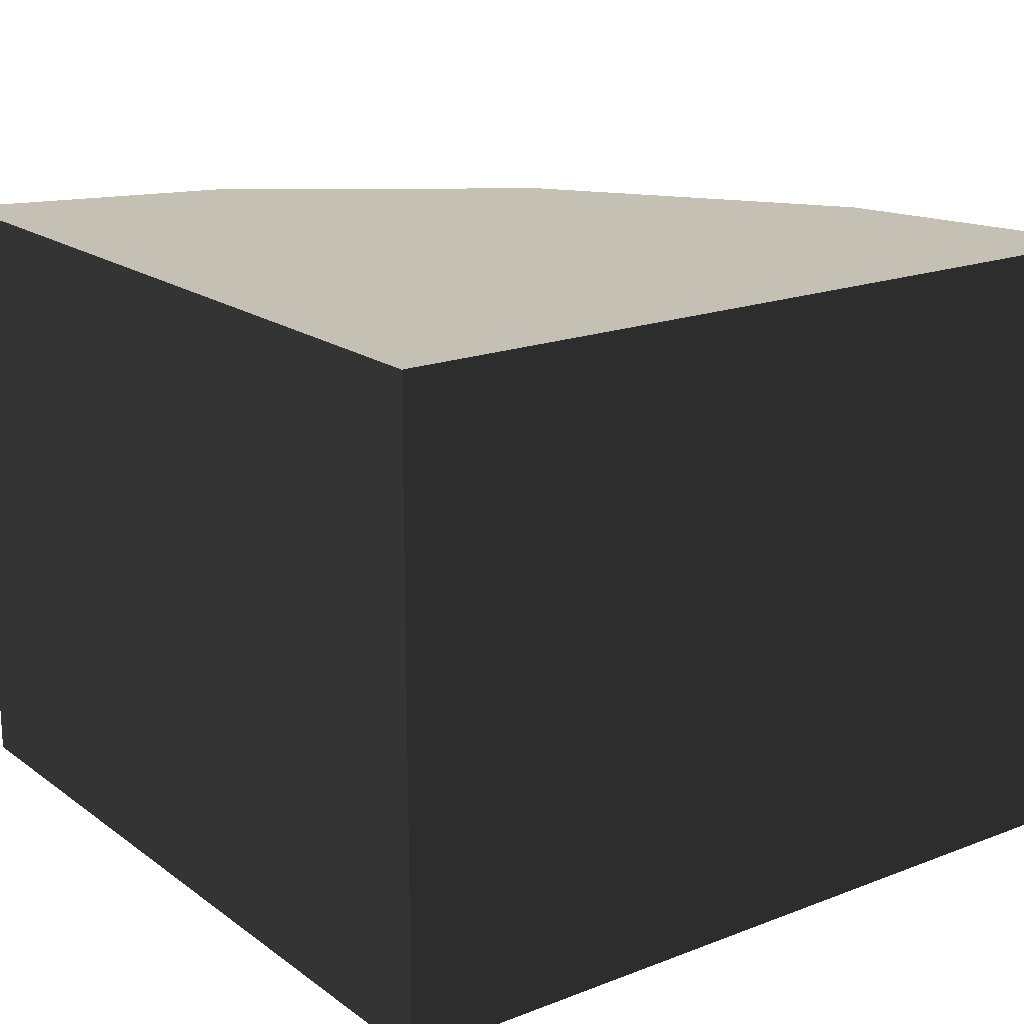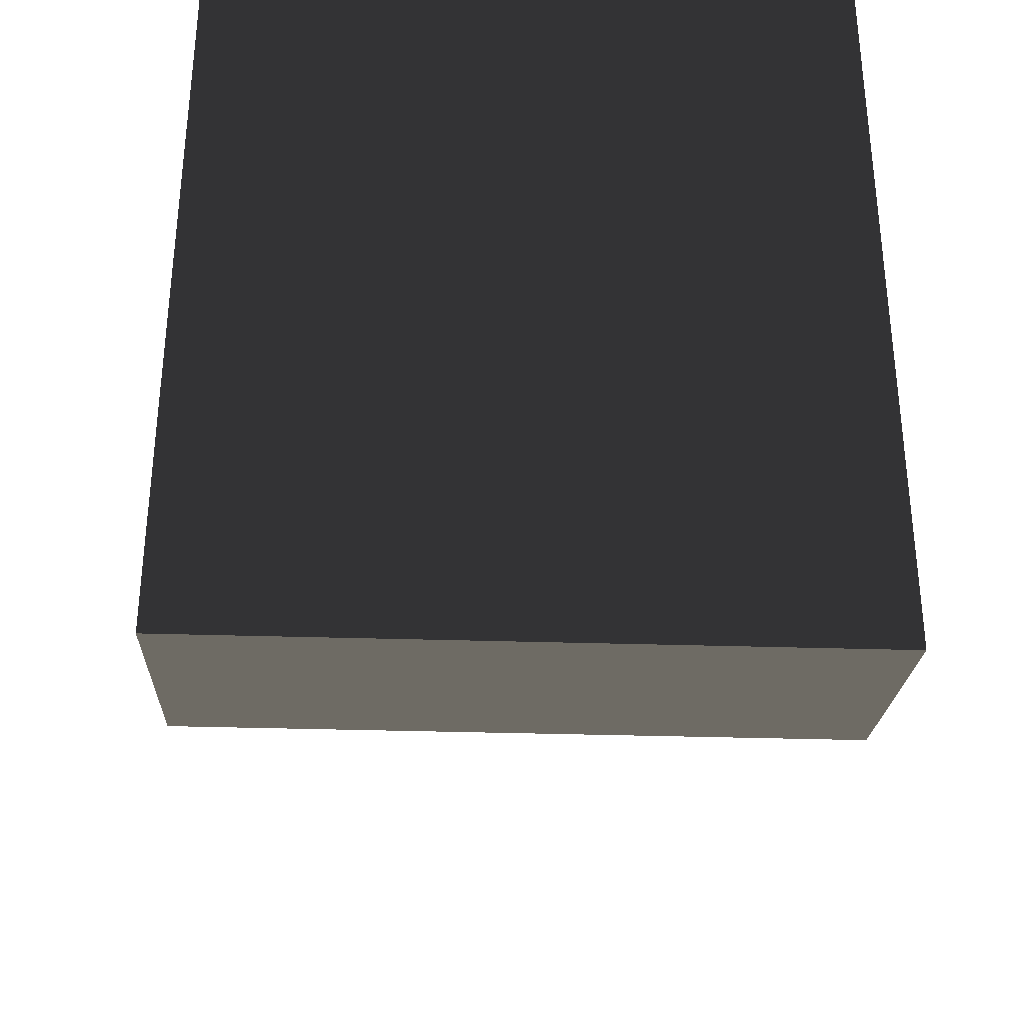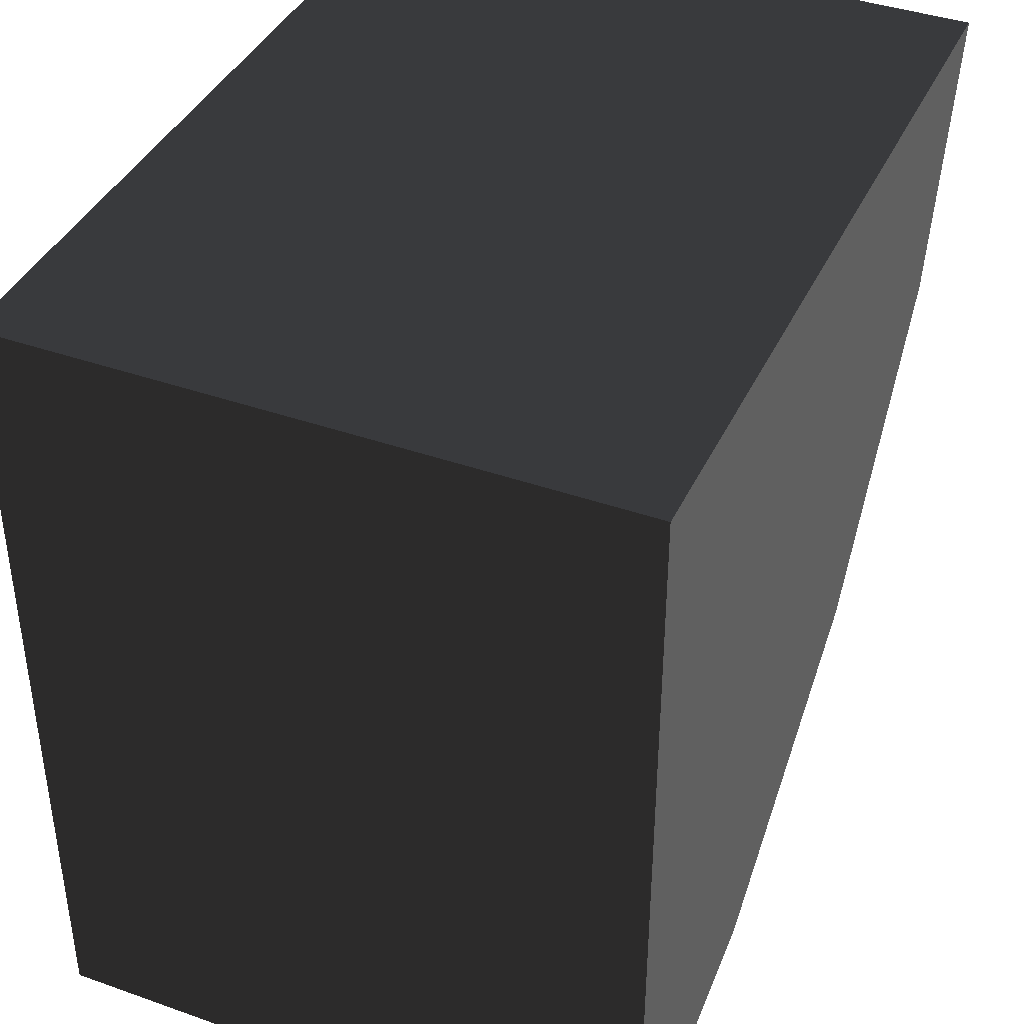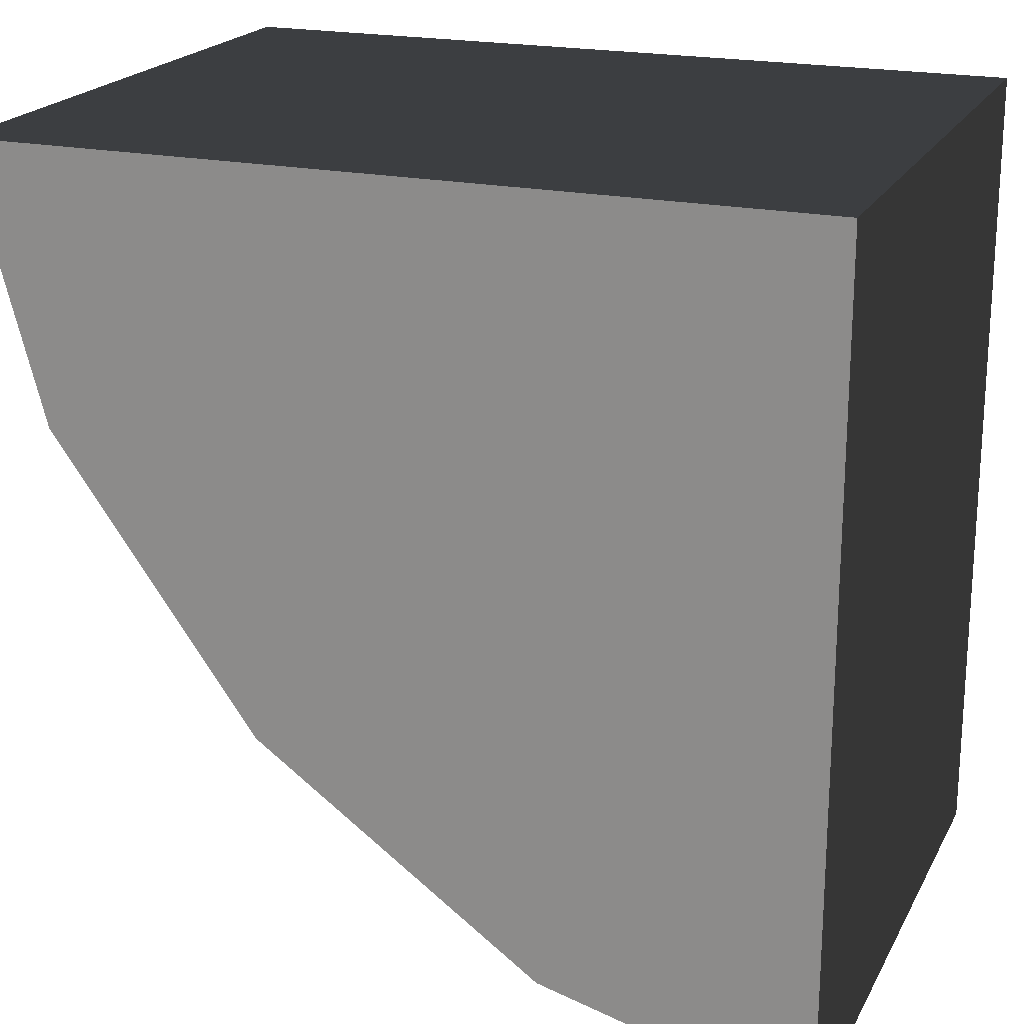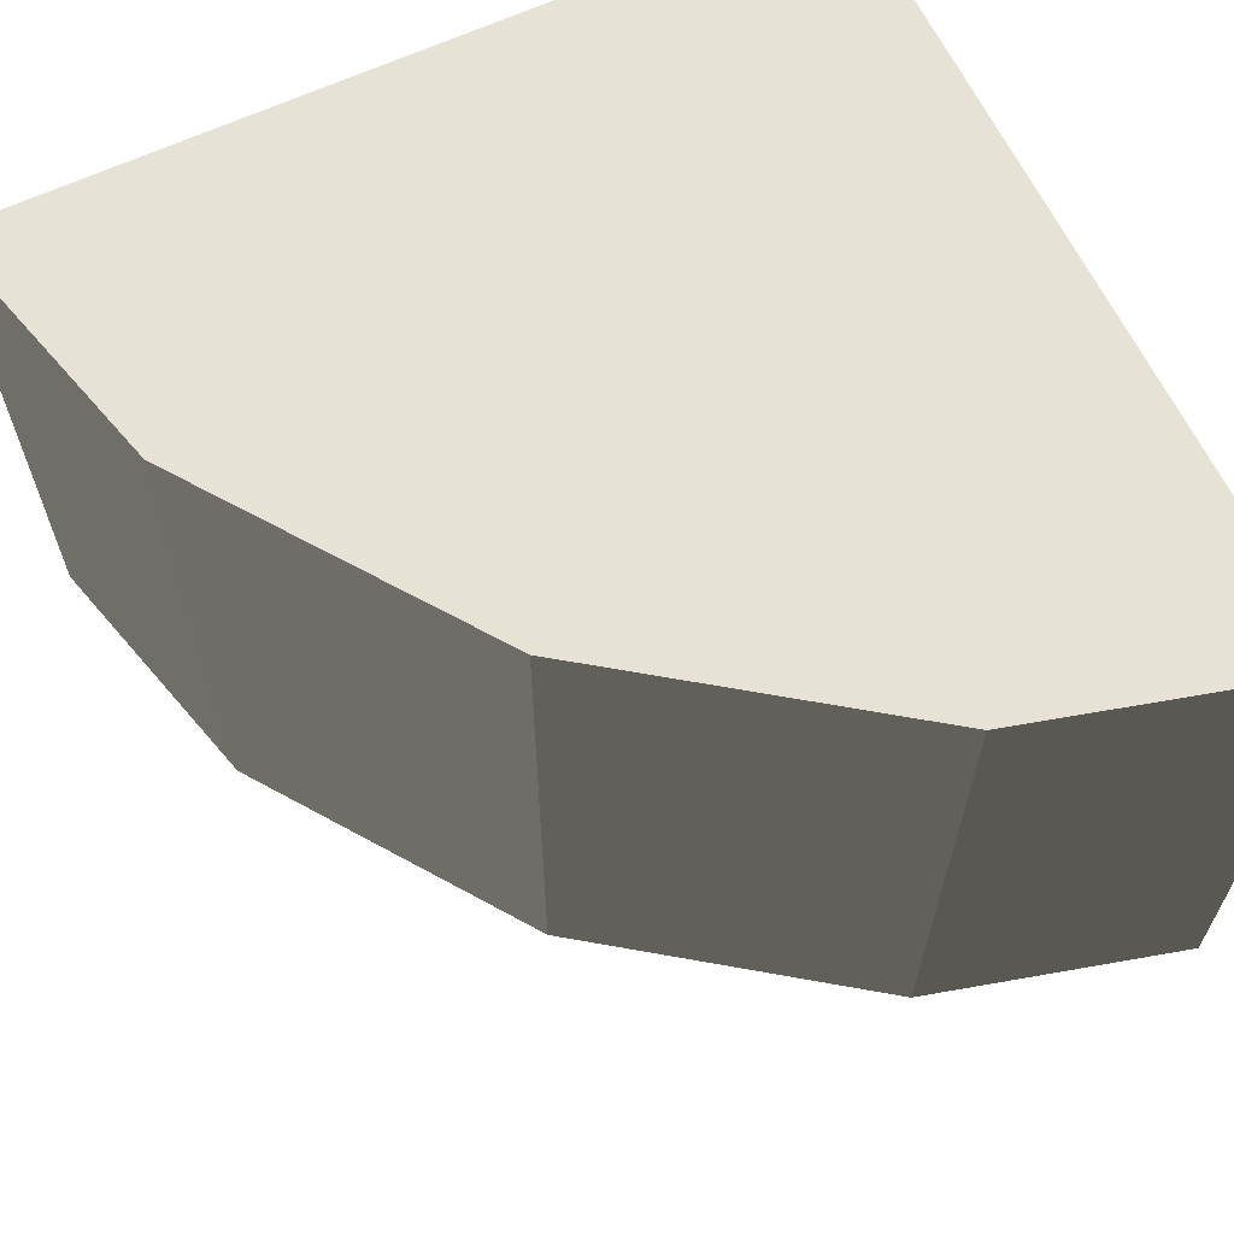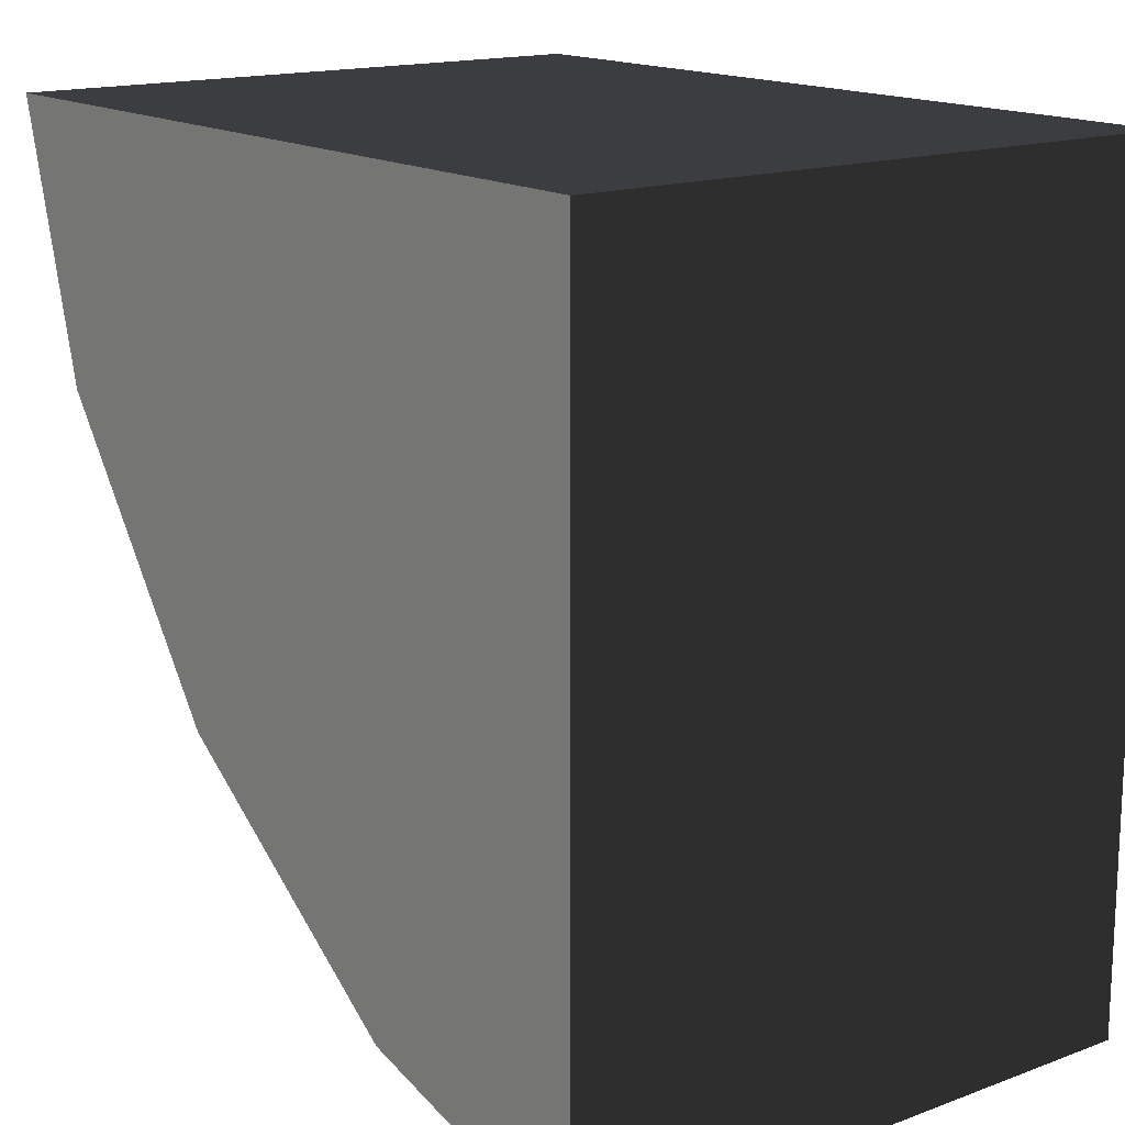
<metadata>
{"format":"obj","ext":"obj","renderer":"f3d","projection":"perspective","resolution":1024,"background":"white","views":[{"elev":18.3,"azim":-36.4,"up":"+Y"},{"elev":-35.0,"azim":-92.3,"up":"+Z"},{"elev":40.1,"azim":-66.5,"up":"+Z"},{"elev":20.6,"azim":-158.8,"up":"+Z"},{"elev":63.9,"azim":154.7,"up":"+Y"},{"elev":15.8,"azim":-127.5,"up":"+Z"}]}
</metadata>
<code>
v 0.412 0.25 0.175
v 0.5 -0.5 0.5
v 0.5 0.25 0.5
v 0.412 -0.5 0.175
v 0.167 0.25 -0.167
v 0.167 -0.5 -0.167
v -0.175 0.25 -0.412
v -0.175 -0.5 -0.412
v -0.5 0.25 -0.5
v -0.5 -0.5 -0.5
v -0.5 0.25 0.5
v -0.5 -0.5 0.5
g 1
f 11 12 3
f 2 3 12
g 2
f 9 10 11
f 12 11 10
g 3
f 11 3 1
f 11 1 5
f 11 5 7
f 11 7 9
g 4
f 2 12 4
f 4 12 6
f 6 12 8
f 8 12 10
g 5
f 3 2 1
g 6
f 3 2 1
f 4 1 2
f 1 4 5
f 6 5 4
f 5 6 7
f 8 7 6
f 7 8 9
f 10 9 8

</code>
